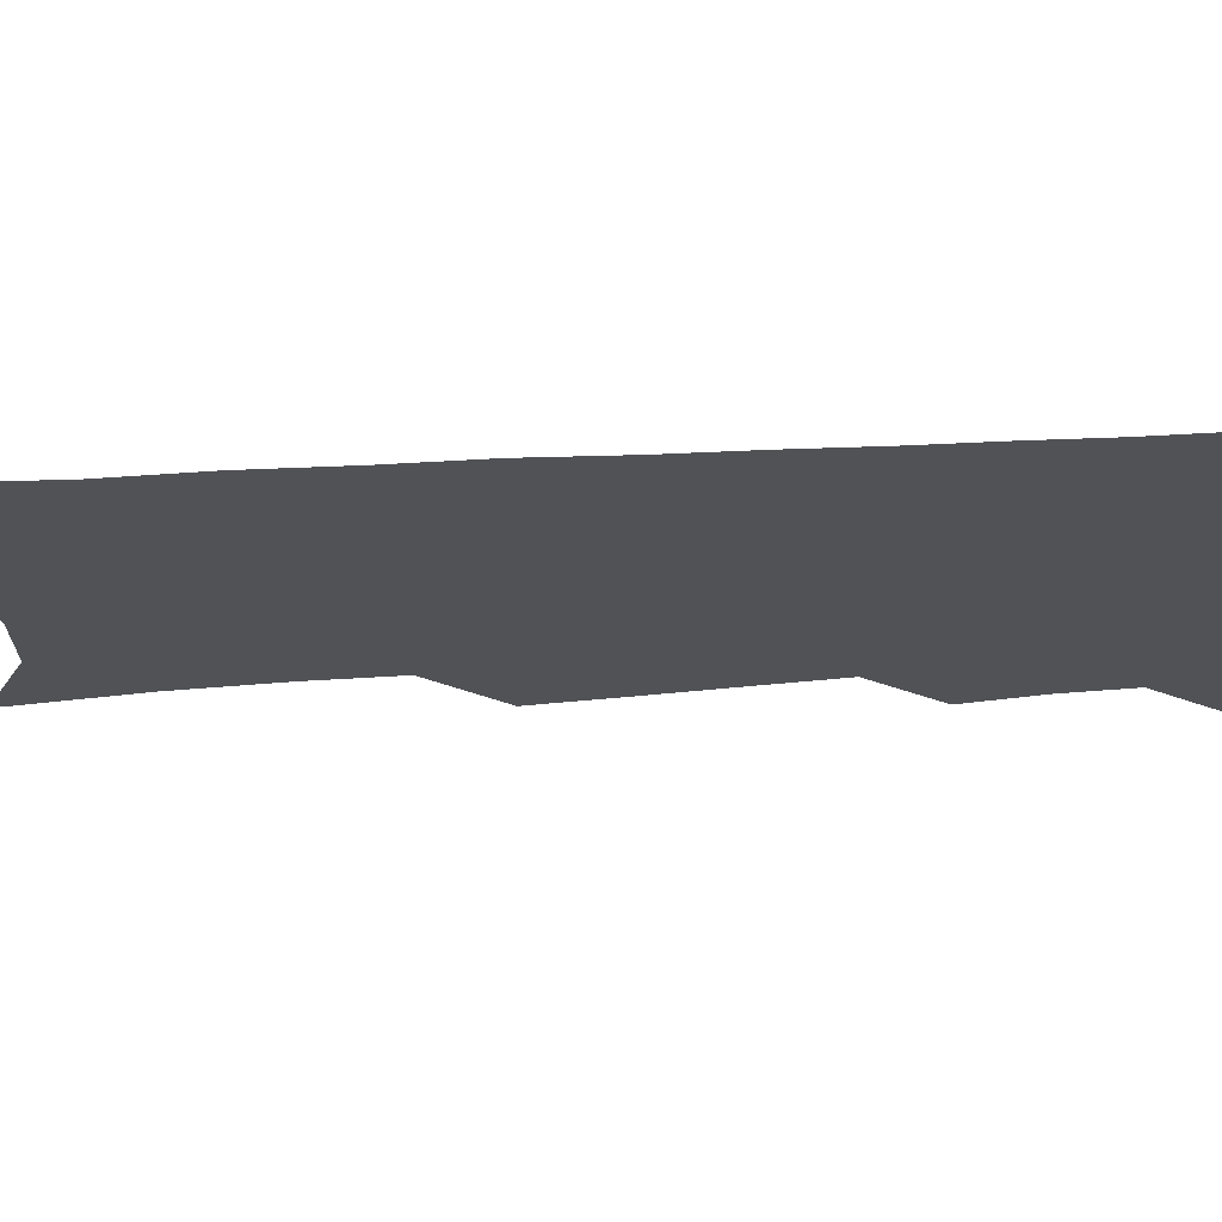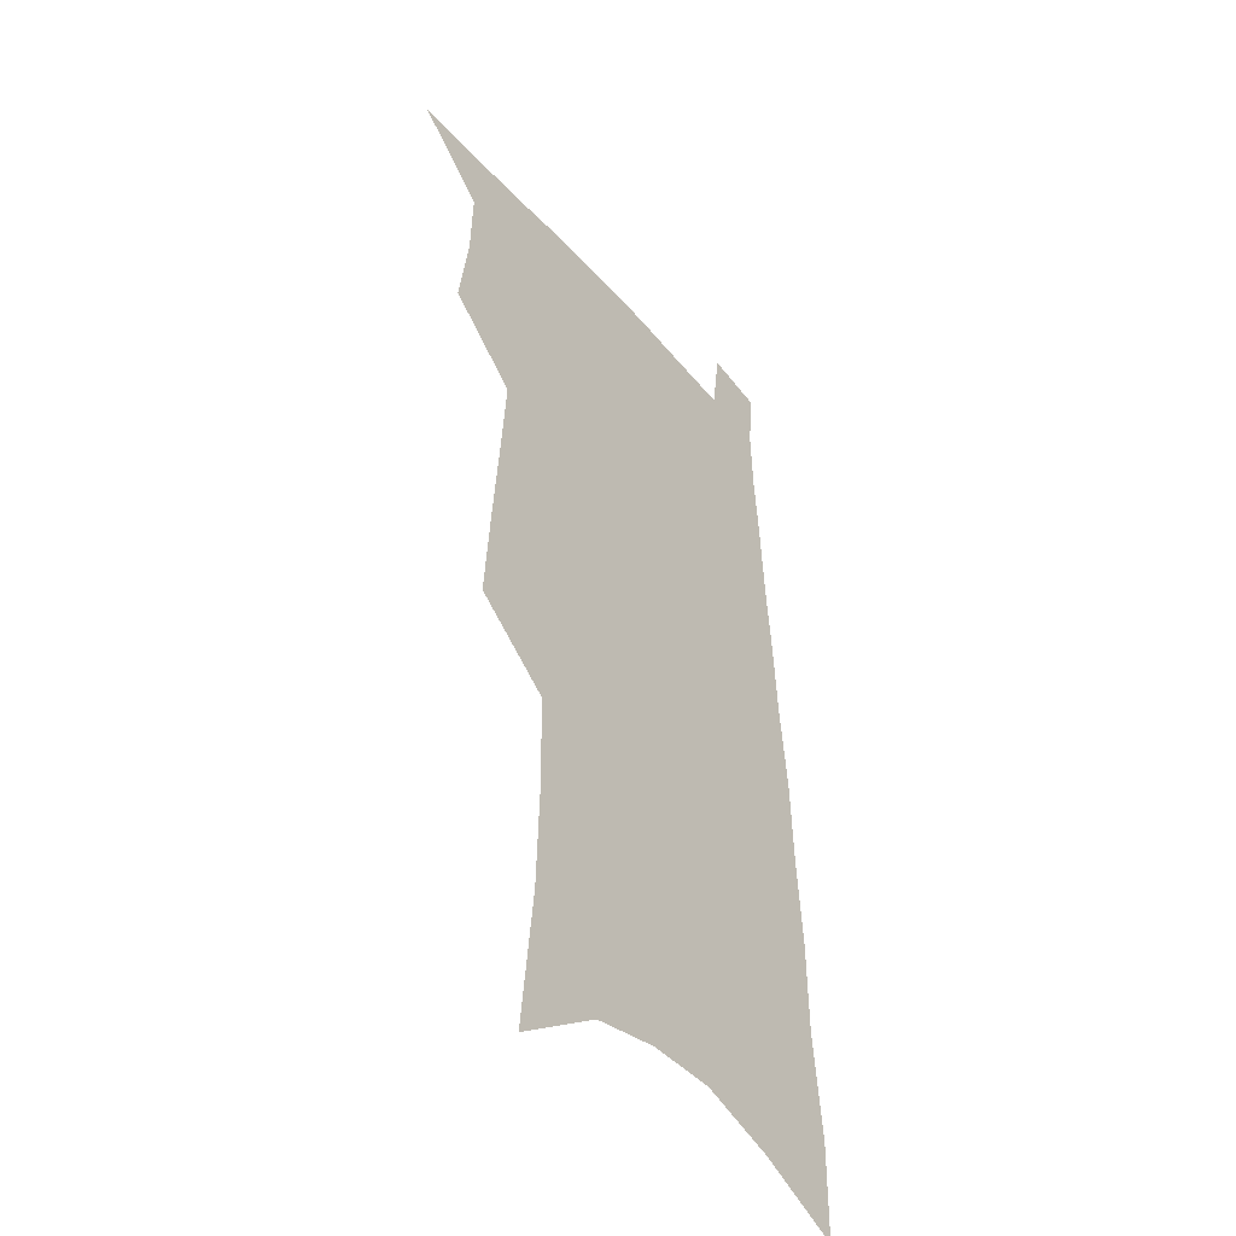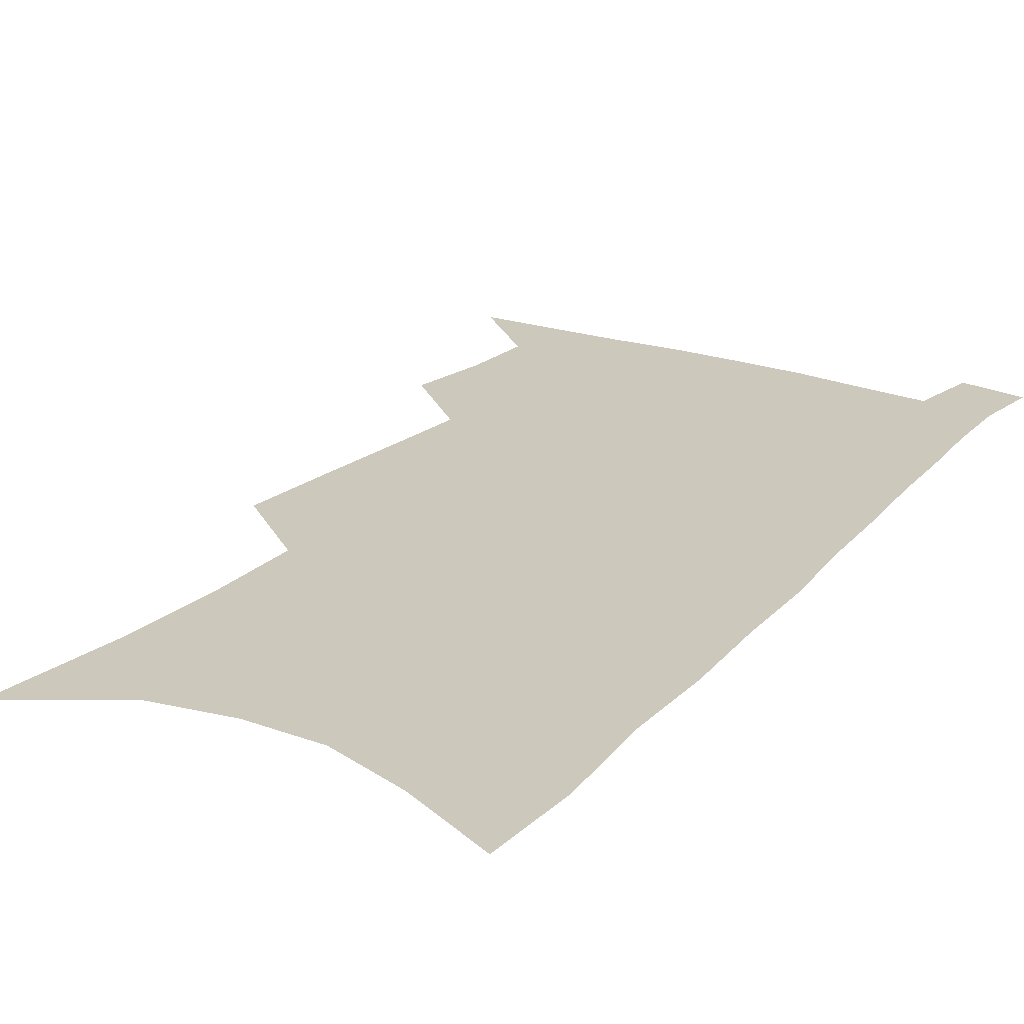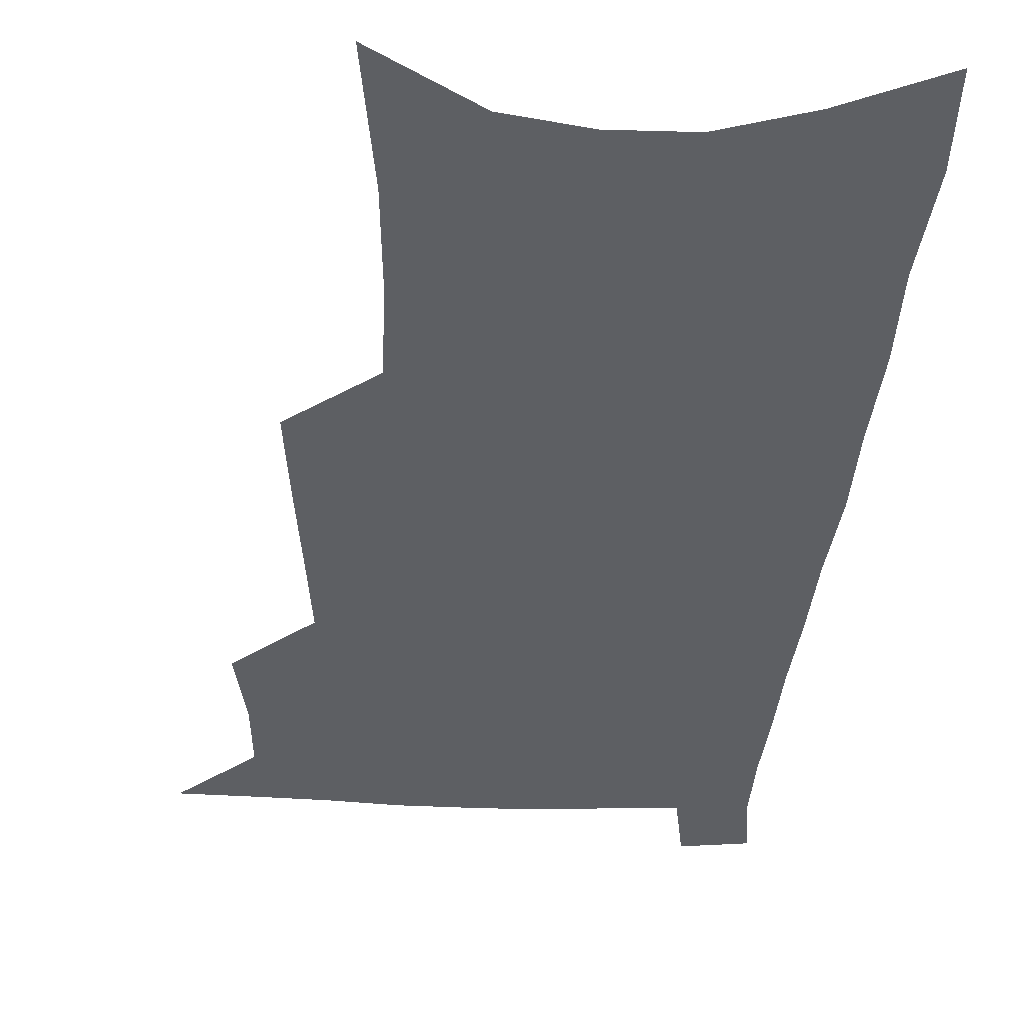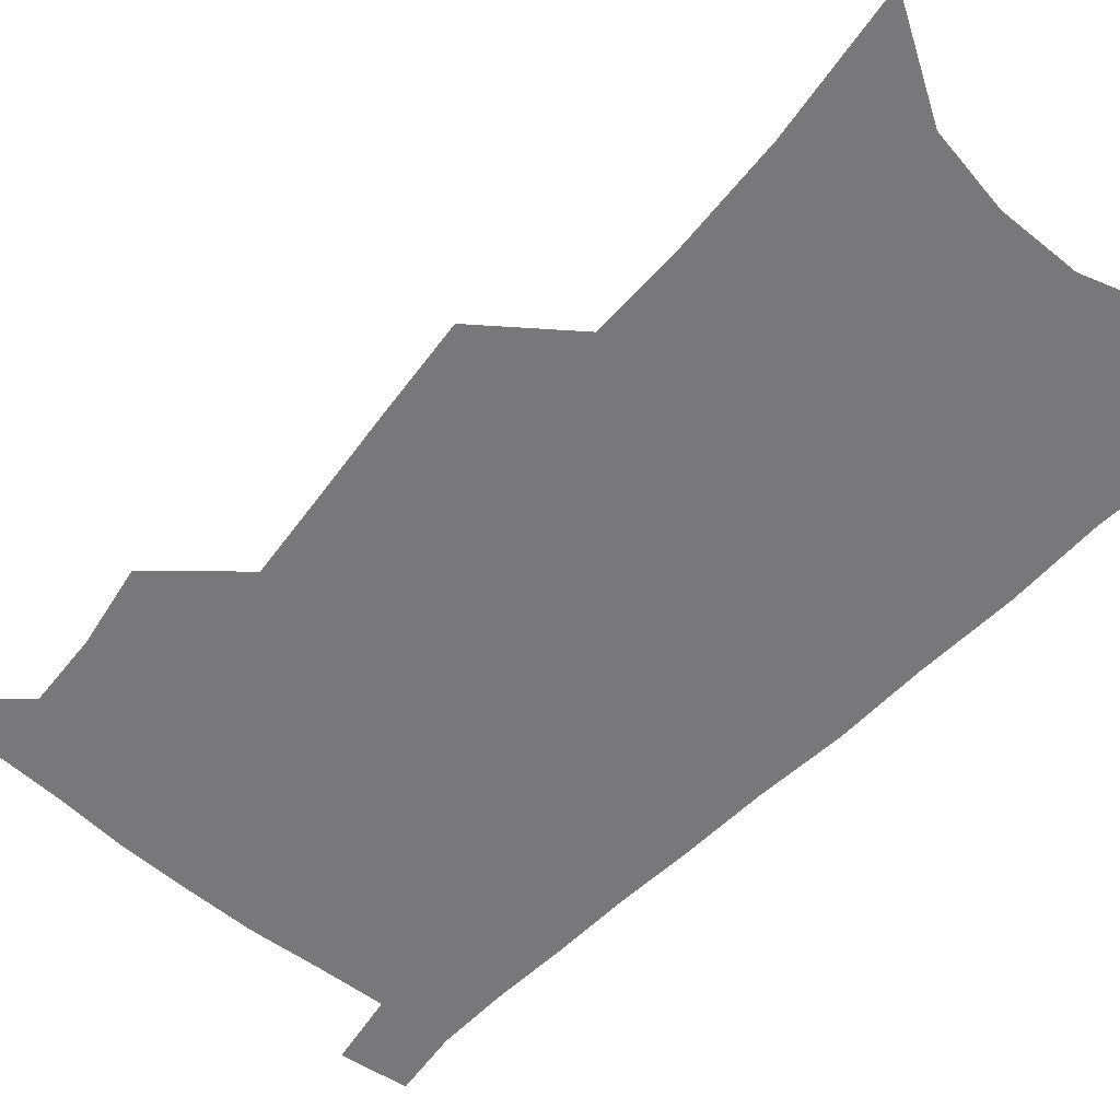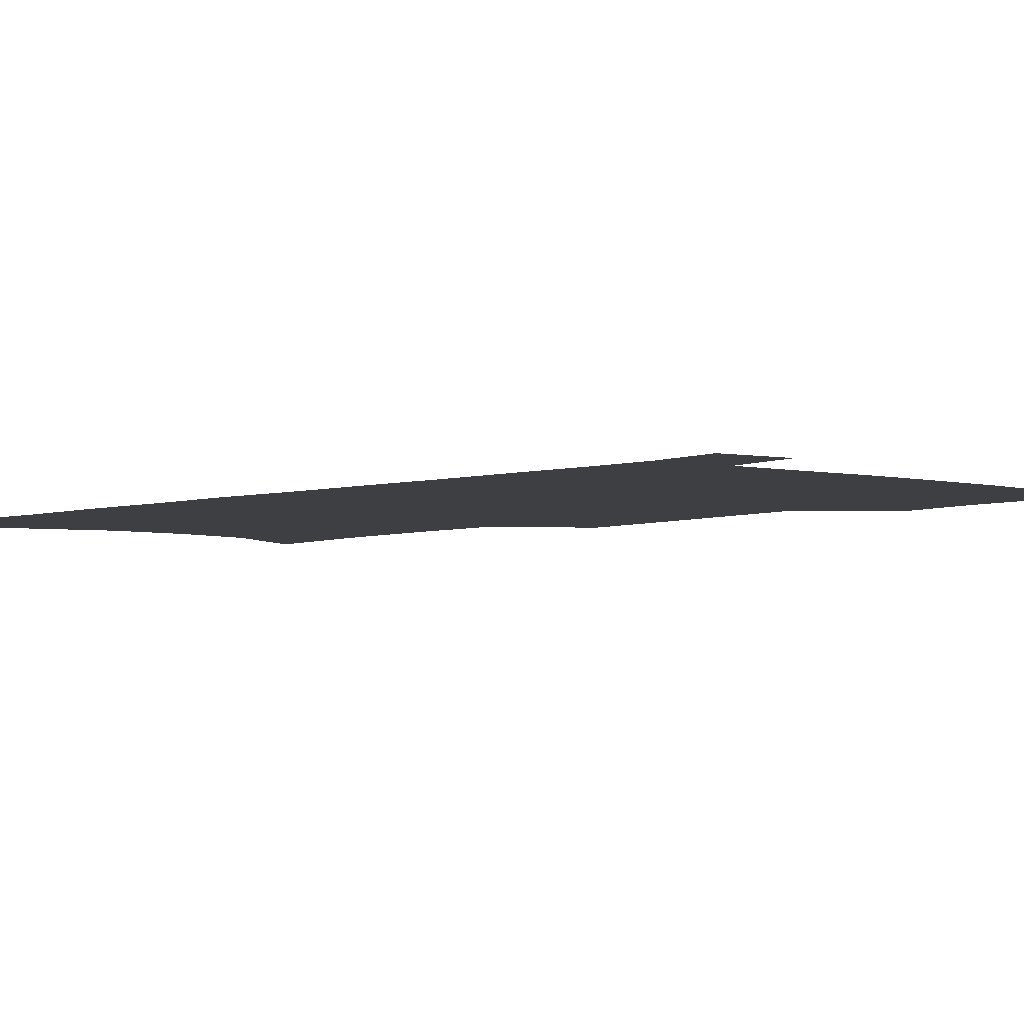
<metadata>
{"format":"obj","ext":"obj","renderer":"f3d","projection":"perspective","resolution":1024,"background":"white","views":[{"elev":-20.6,"azim":100.1,"up":"+Z"},{"elev":-42.1,"azim":-53.6,"up":"+Y"},{"elev":22.2,"azim":33.0,"up":"+Z"},{"elev":-40.0,"azim":-1.8,"up":"+Z"},{"elev":-57.5,"azim":-40.2,"up":"+Z"},{"elev":-4.0,"azim":140.1,"up":"+Z"}]}
</metadata>
<code>
v 498.7 526.8 0
v 521.2 448 0
v 525.6 477.1 0
v 526.7 503 0
v 526.6 528.1 0
v 541.8 324.8 0
v 544.5 360.1 0
v 547.3 393.4 0
v 549.8 424.3 0
v 552.2 452.9 0
v 554.8 480 0
v 554 504.7 0
v 552.4 529.6 0
v 566.7 174.3 0
v 572.3 227.3 0
v 573.7 267.9 0
v 573.1 301.7 0
v 576.7 340.4 0
v 577.7 372.2 0
v 578.6 402.1 0
v 579.7 430.3 0
v 580.4 456.7 0
v 581 481.8 0
v 580.5 505.7 0
v 577.5 532 0
v 603 197.6 0
v 603.4 239.5 0
v 602.9 275.6 0
v 603.3 312 0
v 604.7 347.8 0
v 604.4 376.5 0
v 605.4 407.3 0
v 605.3 433 0
v 605.4 458.3 0
v 605.5 482.8 0
v 604.9 506.7 0
v 603 532.8 0
v 632.3 203.1 0
v 631.6 244.2 0
v 630.7 280 0
v 630.2 315.4 0
v 630 348.1 0
v 629.7 377.8 0
v 629.7 406.6 0
v 629.5 434.4 0
v 629.5 459.2 0
v 629.5 483.2 0
v 629.4 507 0
v 628.2 533.1 0
v 661.2 203.2 0
v 659.6 242.2 0
v 658.2 278.7 0
v 656.8 314 0
v 655.5 347.4 0
v 654.8 377.5 0
v 654.5 405.4 0
v 654 432.6 0
v 653.8 458.2 0
v 653.3 483.5 0
v 653.5 507.3 0
v 654.2 531.6 0
v 692.8 193.8 0
v 689.6 235.2 0
v 687.4 272.6 0
v 684.9 308.7 0
v 683.1 341.8 0
v 682.5 371.9 0
v 681 401.7 0
v 679.8 429.7 0
v 679 456.3 0
v 677.7 482.3 0
v 677.7 506.6 0
v 678.8 530.5 0
v 682.3 555.9 0
v 728.5 178.4 0
v 728.7 215.4 0
v 724.1 256.1 0
v 723.4 290.9 0
v 720.4 326.2 0
v 718.9 358.4 0
v 715.1 391.1 0
v 712.8 421 0
v 709.9 450.2 0
v 708 477.4 0
v 705.5 504.1 0
v 704.4 529.2 0
v 706.6 553.1 0
f 4 5 1
f 9 10 2
f 2 10 3
f 10 11 3
f 3 11 4
f 11 12 4
f 4 12 5
f 12 13 5
f 17 18 6
f 6 18 7
f 18 19 7
f 7 19 8
f 19 20 8
f 8 20 9
f 20 21 9
f 9 21 10
f 21 22 10
f 10 22 11
f 22 23 11
f 11 23 12
f 23 24 12
f 12 24 13
f 24 25 13
f 14 26 15
f 26 27 15
f 15 27 16
f 27 28 16
f 16 28 17
f 28 29 17
f 17 29 18
f 29 30 18
f 18 30 19
f 30 31 19
f 19 31 20
f 31 32 20
f 20 32 21
f 32 33 21
f 21 33 22
f 33 34 22
f 22 34 23
f 34 35 23
f 23 35 24
f 35 36 24
f 24 36 25
f 36 37 25
f 26 38 27
f 38 39 27
f 27 39 28
f 39 40 28
f 28 40 29
f 40 41 29
f 29 41 30
f 41 42 30
f 30 42 31
f 42 43 31
f 31 43 32
f 43 44 32
f 32 44 33
f 44 45 33
f 33 45 34
f 45 46 34
f 34 46 35
f 46 47 35
f 35 47 36
f 47 48 36
f 36 48 37
f 48 49 37
f 38 50 39
f 50 51 39
f 39 51 40
f 51 52 40
f 40 52 41
f 52 53 41
f 41 53 42
f 53 54 42
f 42 54 43
f 54 55 43
f 43 55 44
f 55 56 44
f 44 56 45
f 56 57 45
f 45 57 46
f 57 58 46
f 46 58 47
f 58 59 47
f 47 59 48
f 59 60 48
f 48 60 49
f 60 61 49
f 50 62 51
f 62 63 51
f 51 63 52
f 63 64 52
f 52 64 53
f 64 65 53
f 53 65 54
f 65 66 54
f 54 66 55
f 66 67 55
f 55 67 56
f 67 68 56
f 56 68 57
f 68 69 57
f 57 69 58
f 69 70 58
f 58 70 59
f 70 71 59
f 59 71 60
f 71 72 60
f 60 72 61
f 72 73 61
f 62 75 63
f 75 76 63
f 63 76 64
f 76 77 64
f 64 77 65
f 77 78 65
f 65 78 66
f 78 79 66
f 66 79 67
f 79 80 67
f 67 80 68
f 80 81 68
f 68 81 69
f 81 82 69
f 69 82 70
f 82 83 70
f 70 83 71
f 83 84 71
f 71 84 72
f 84 85 72
f 72 85 73
f 85 86 73
f 73 86 74
f 86 87 74

</code>
